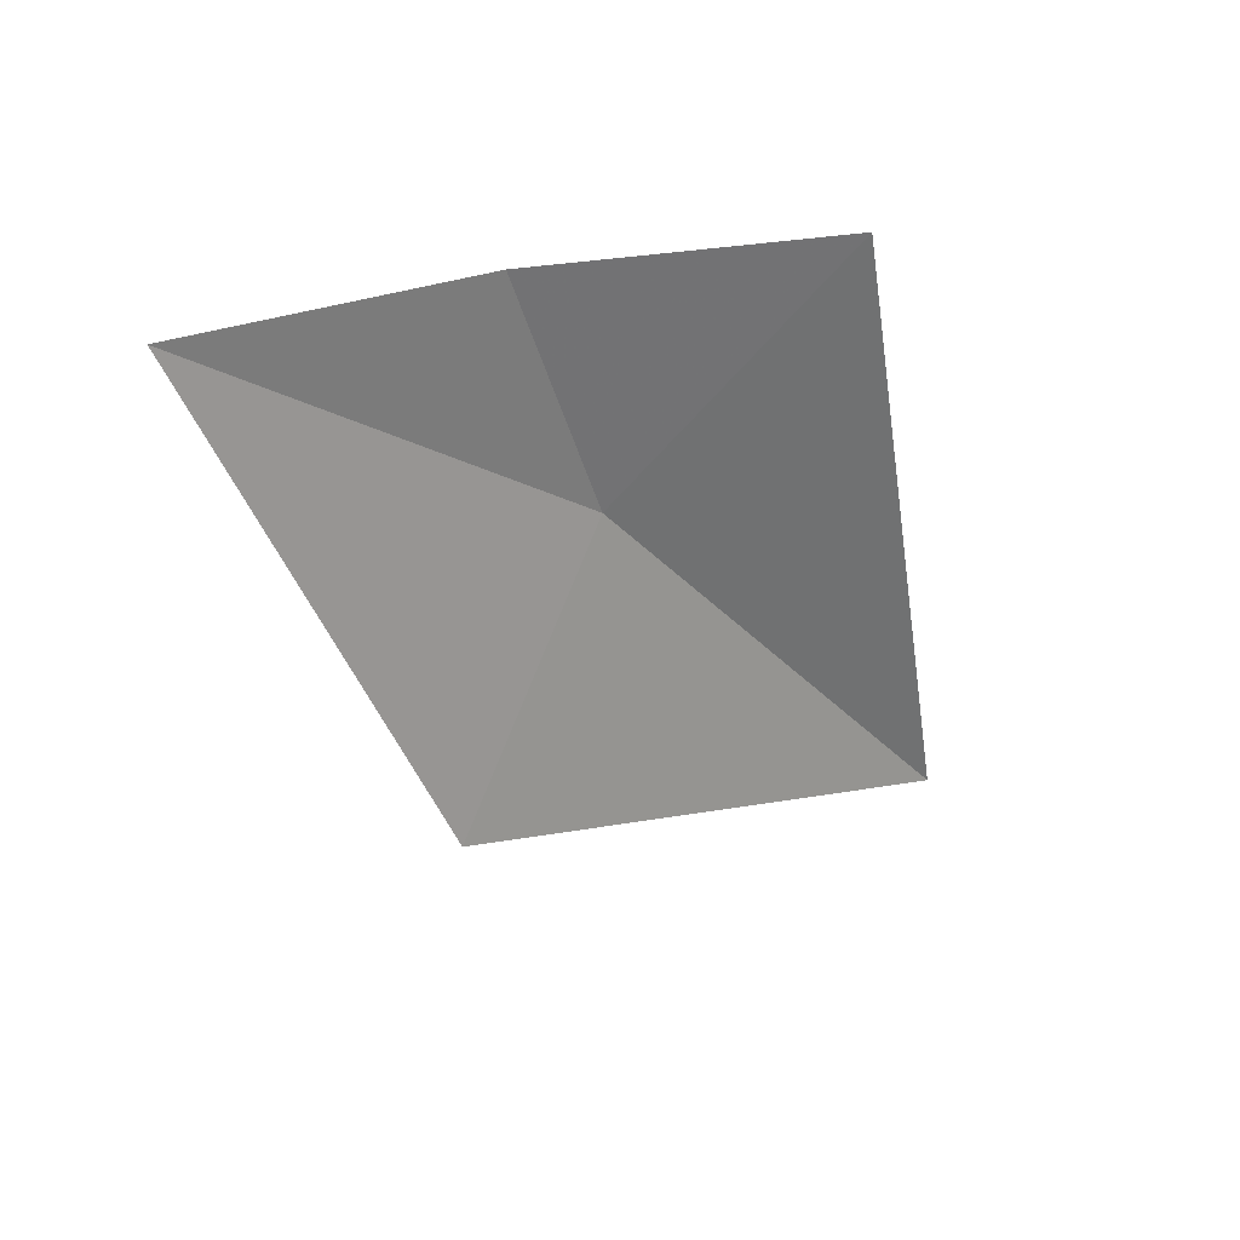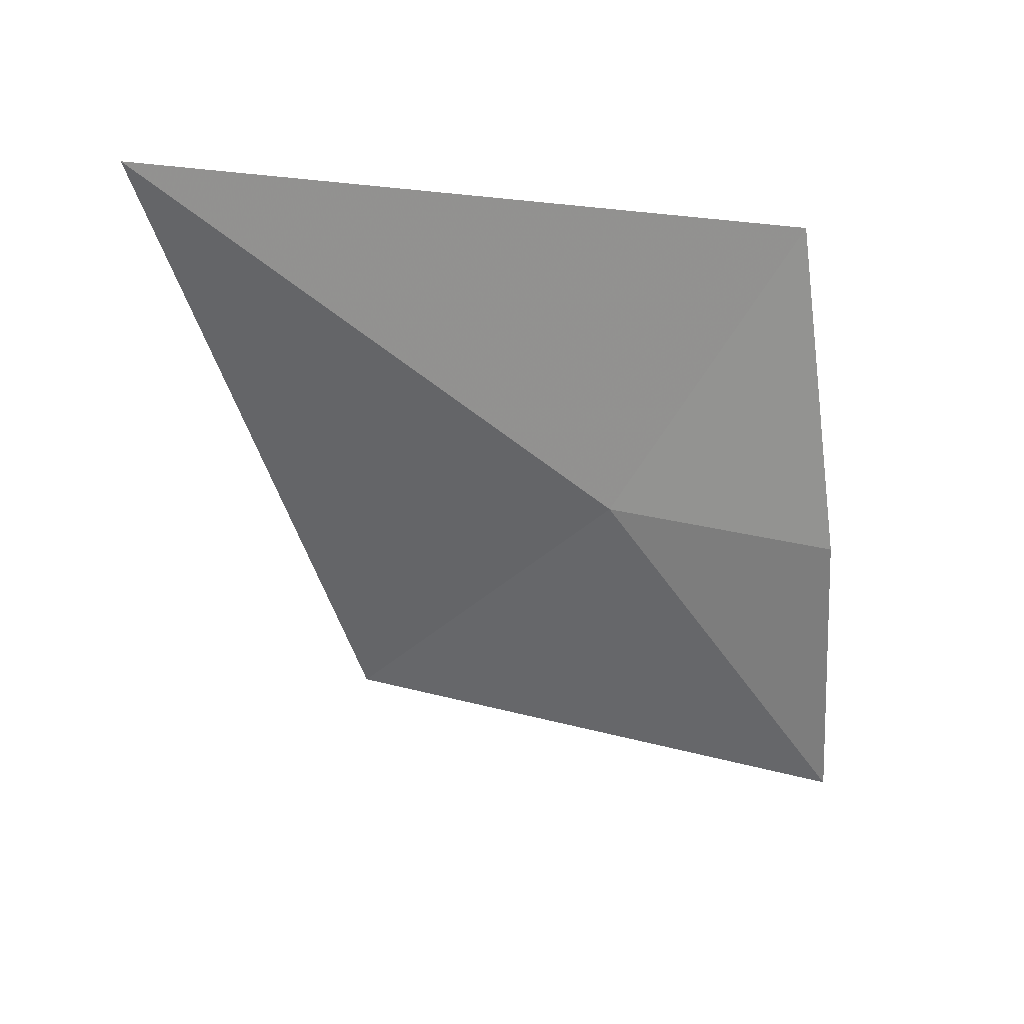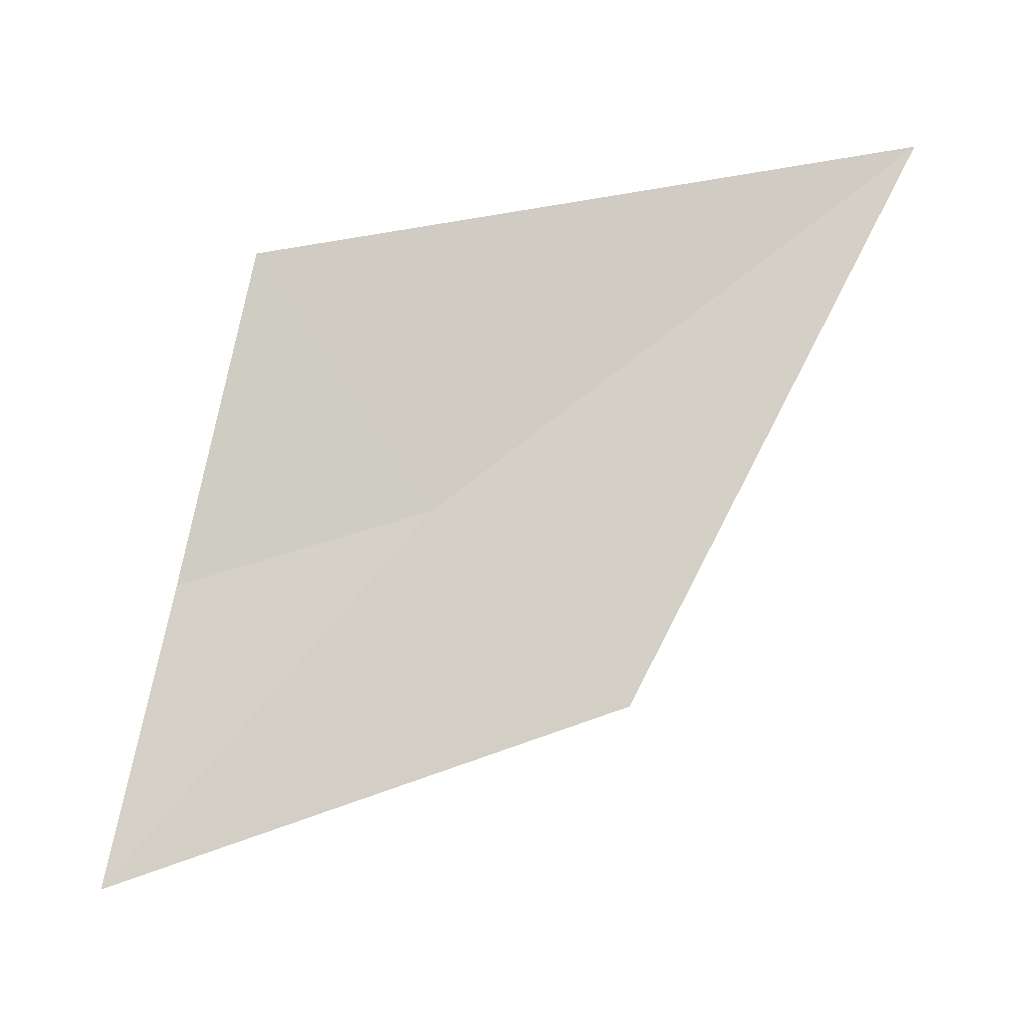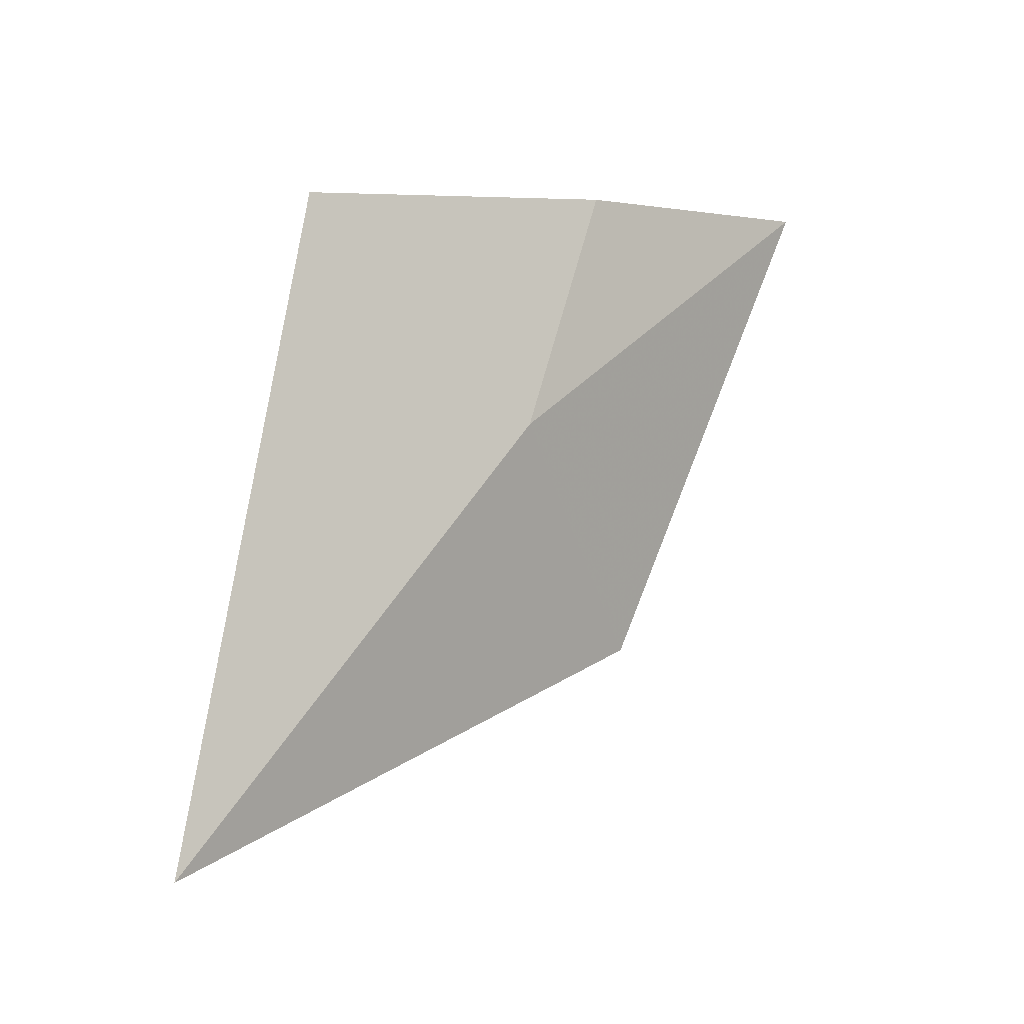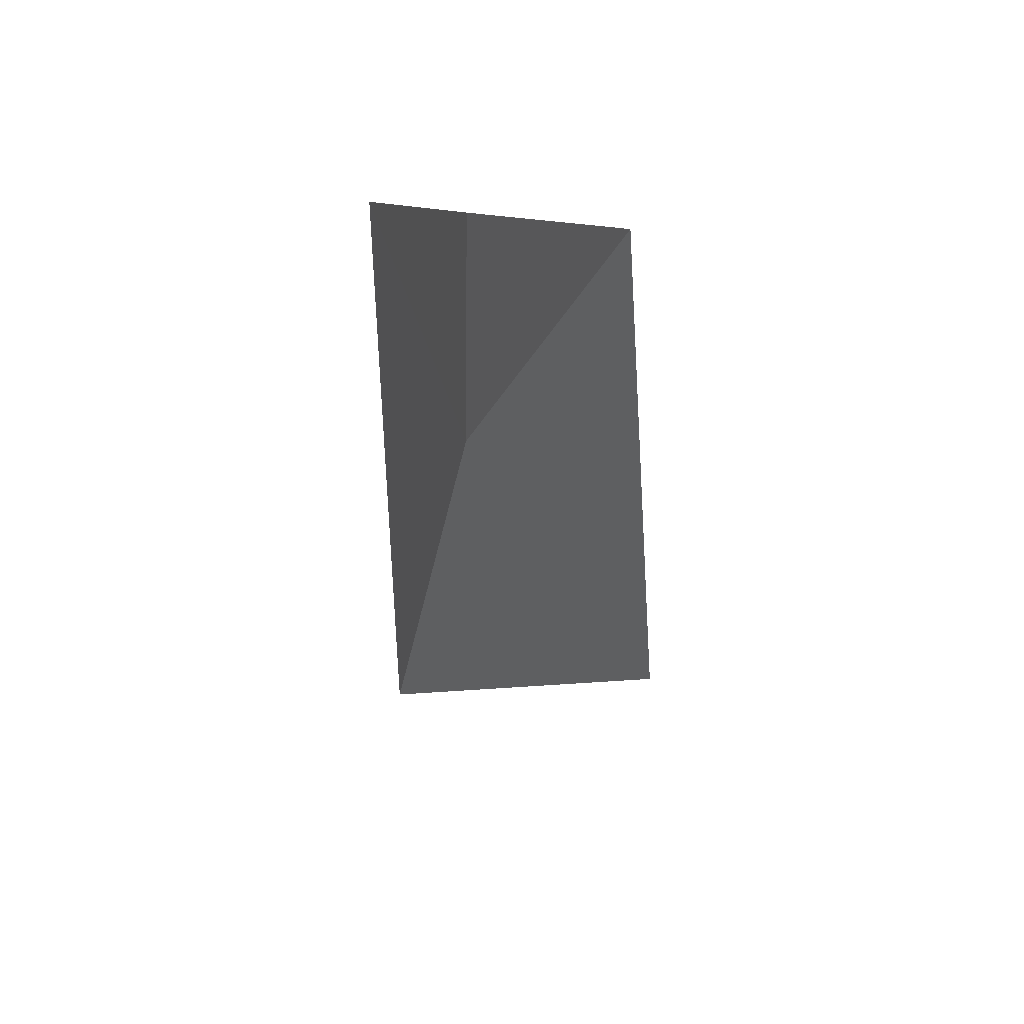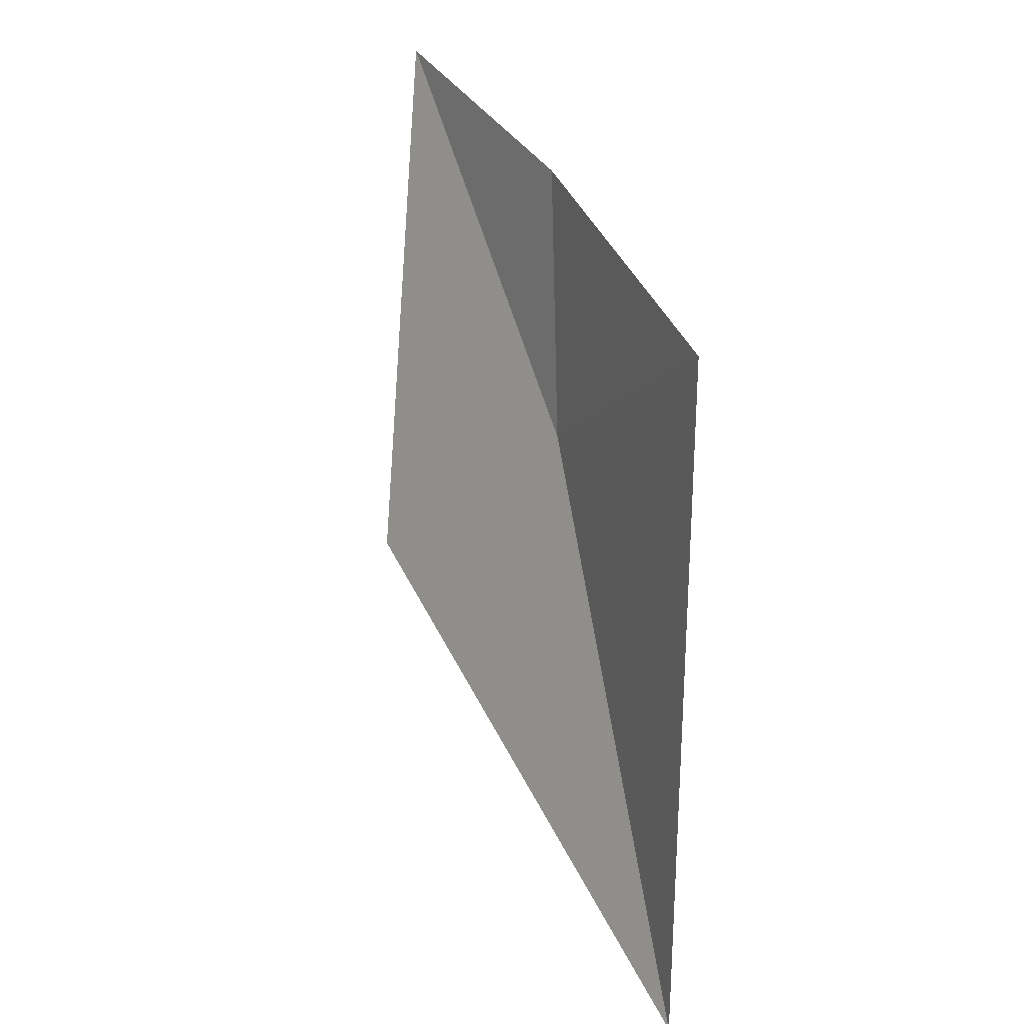
<metadata>
{"format":"obj","ext":"obj","renderer":"f3d","projection":"perspective","resolution":1024,"background":"white","views":[{"elev":42.2,"azim":-112.3,"up":"+Y"},{"elev":15.5,"azim":61.3,"up":"+Z"},{"elev":-2.3,"azim":-87.0,"up":"+Z"},{"elev":-14.8,"azim":63.3,"up":"+Y"},{"elev":23.1,"azim":166.7,"up":"+Y"},{"elev":26.1,"azim":-15.1,"up":"+Y"}]}
</metadata>
<code>
v -0.2237 -1.653 0.2065
v -0.2398 -1.567 0.1057
v -0.2632 -1.706 0.1555
v -0.2102 -1.602 0.2793
v -0.2202 -1.582 0.1862
v -0.2202 -1.784 0.3055
f 1 3 2
f 1 5 4
f 1 4 6
f 1 6 3
f 1 2 5

</code>
